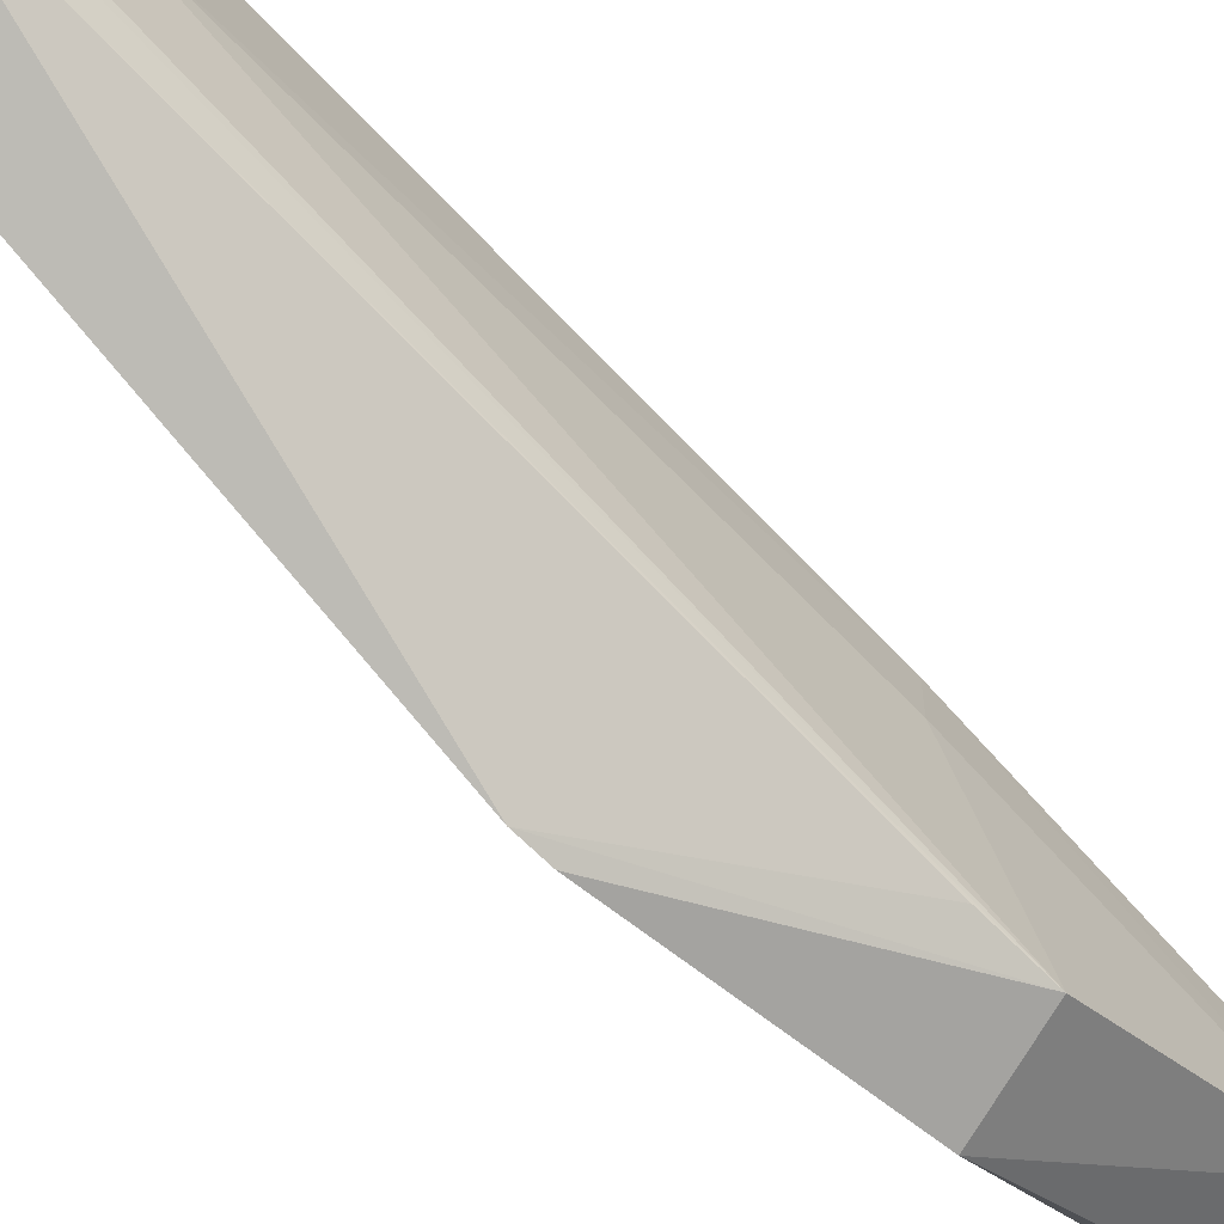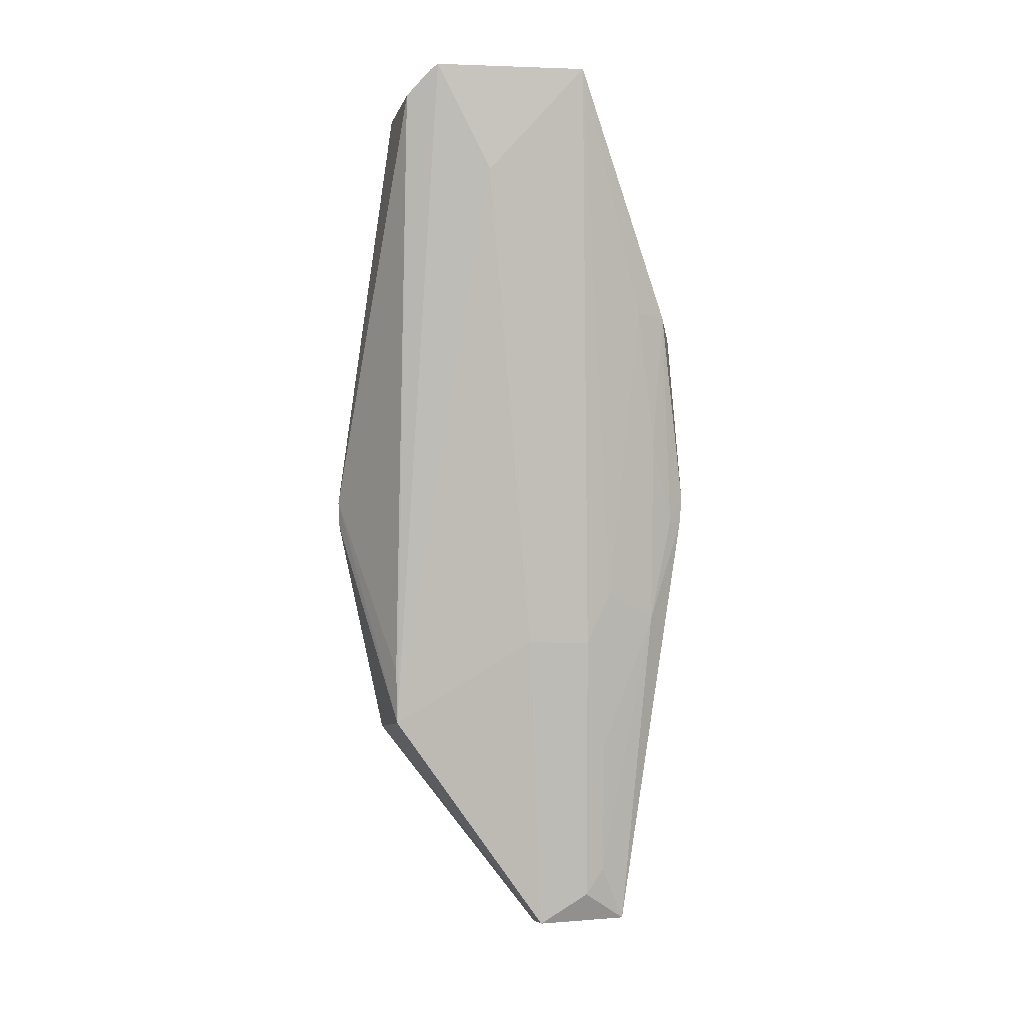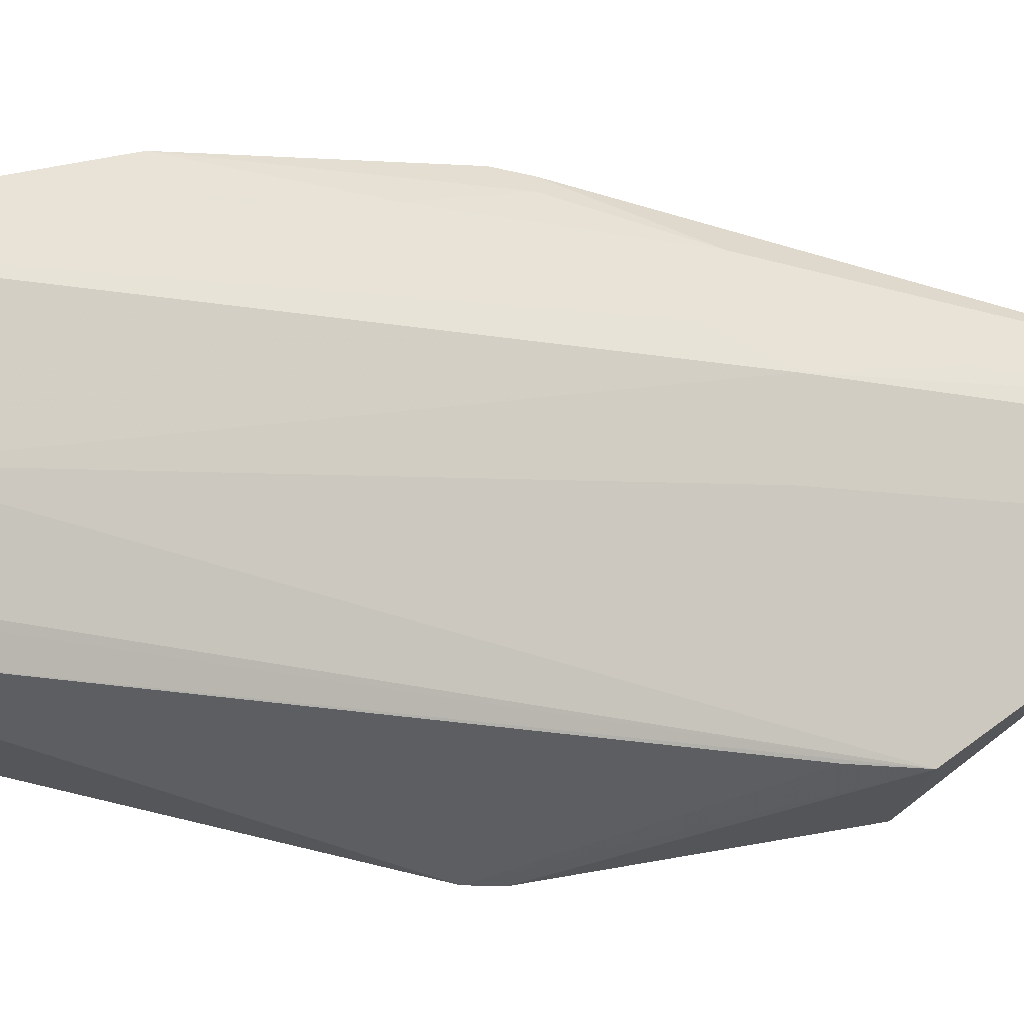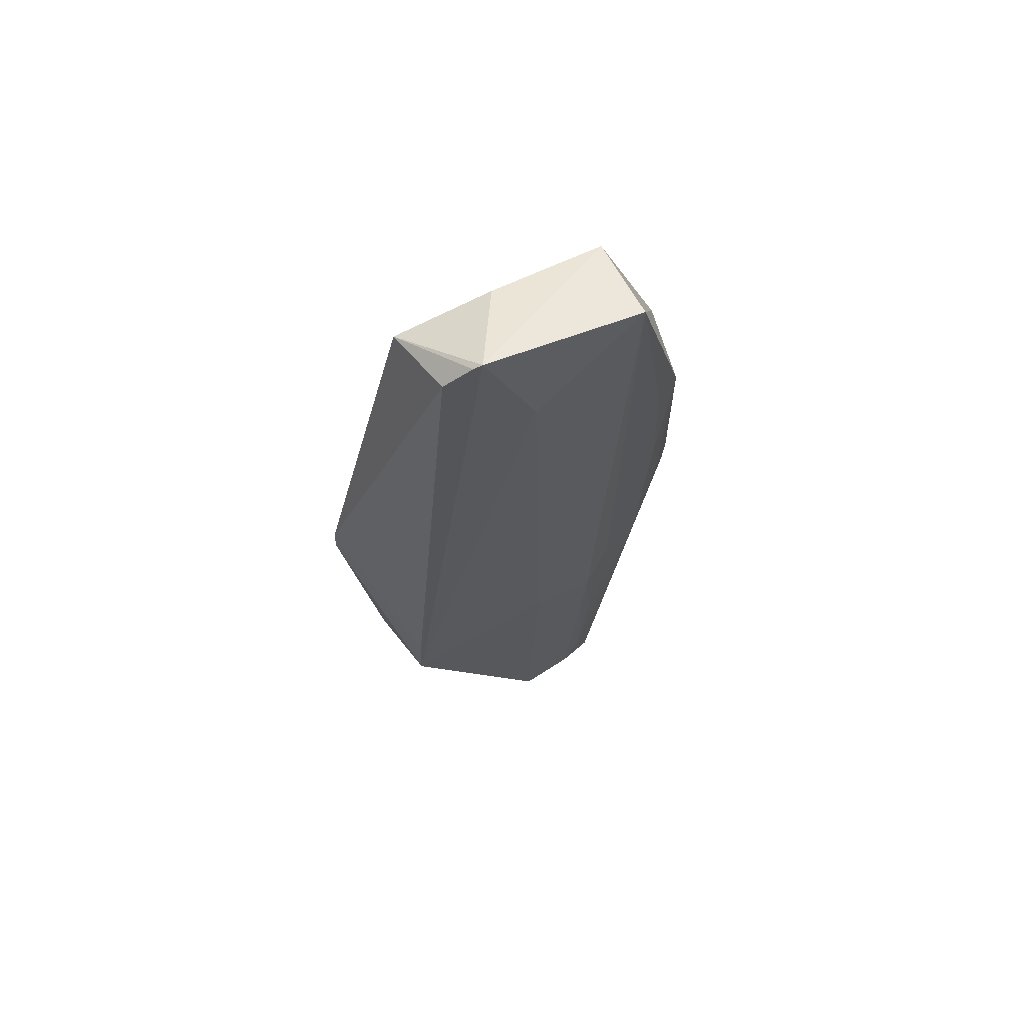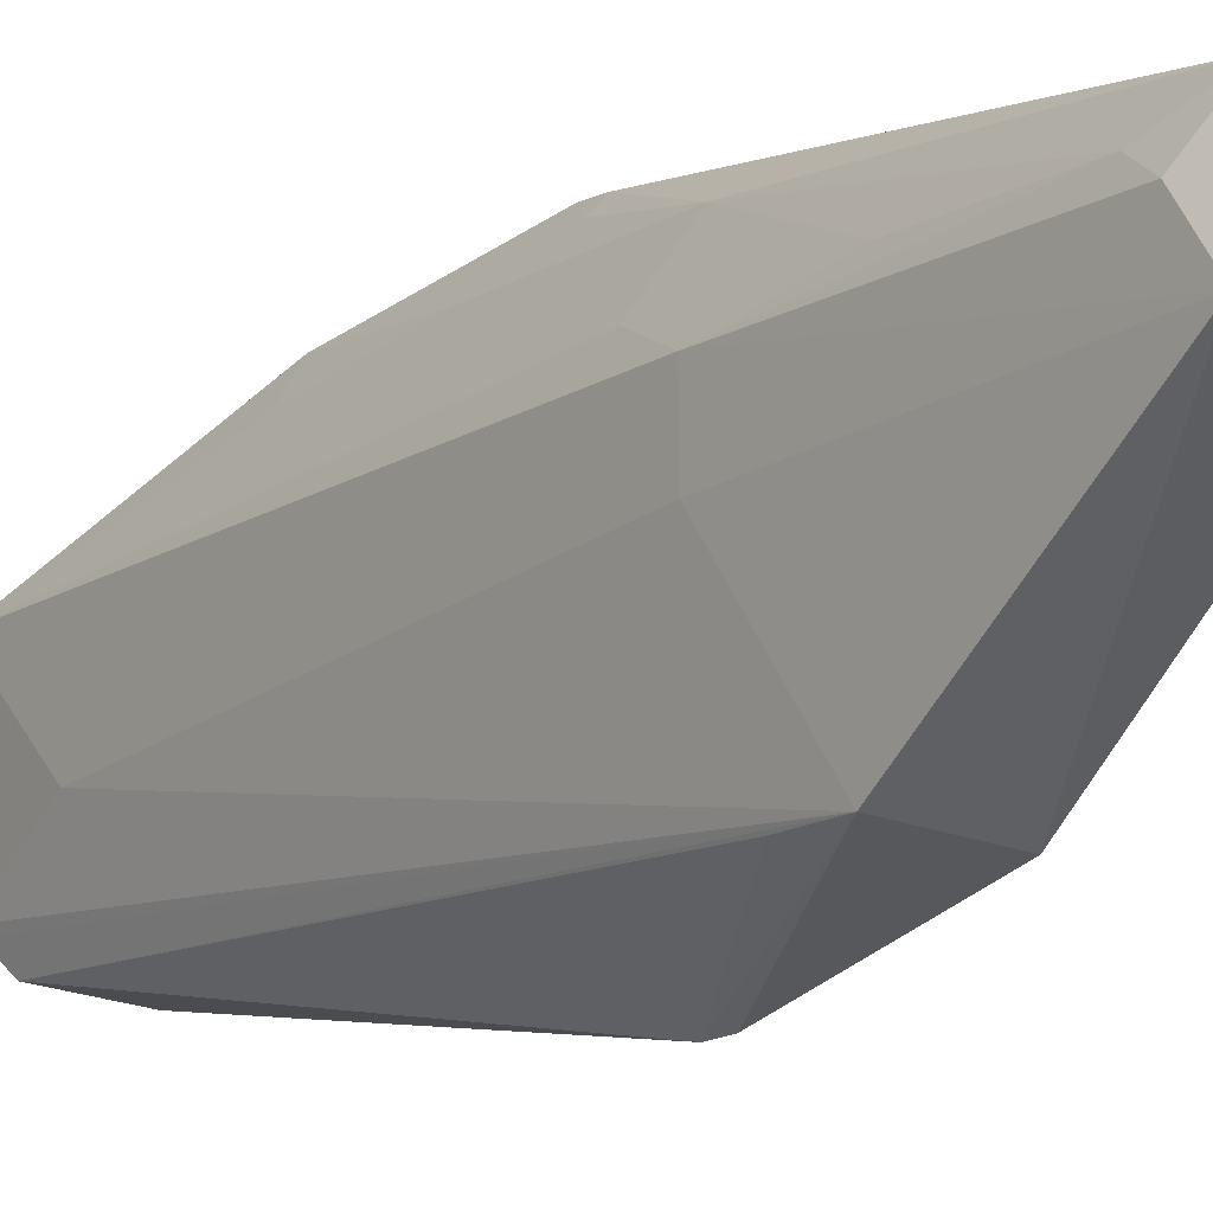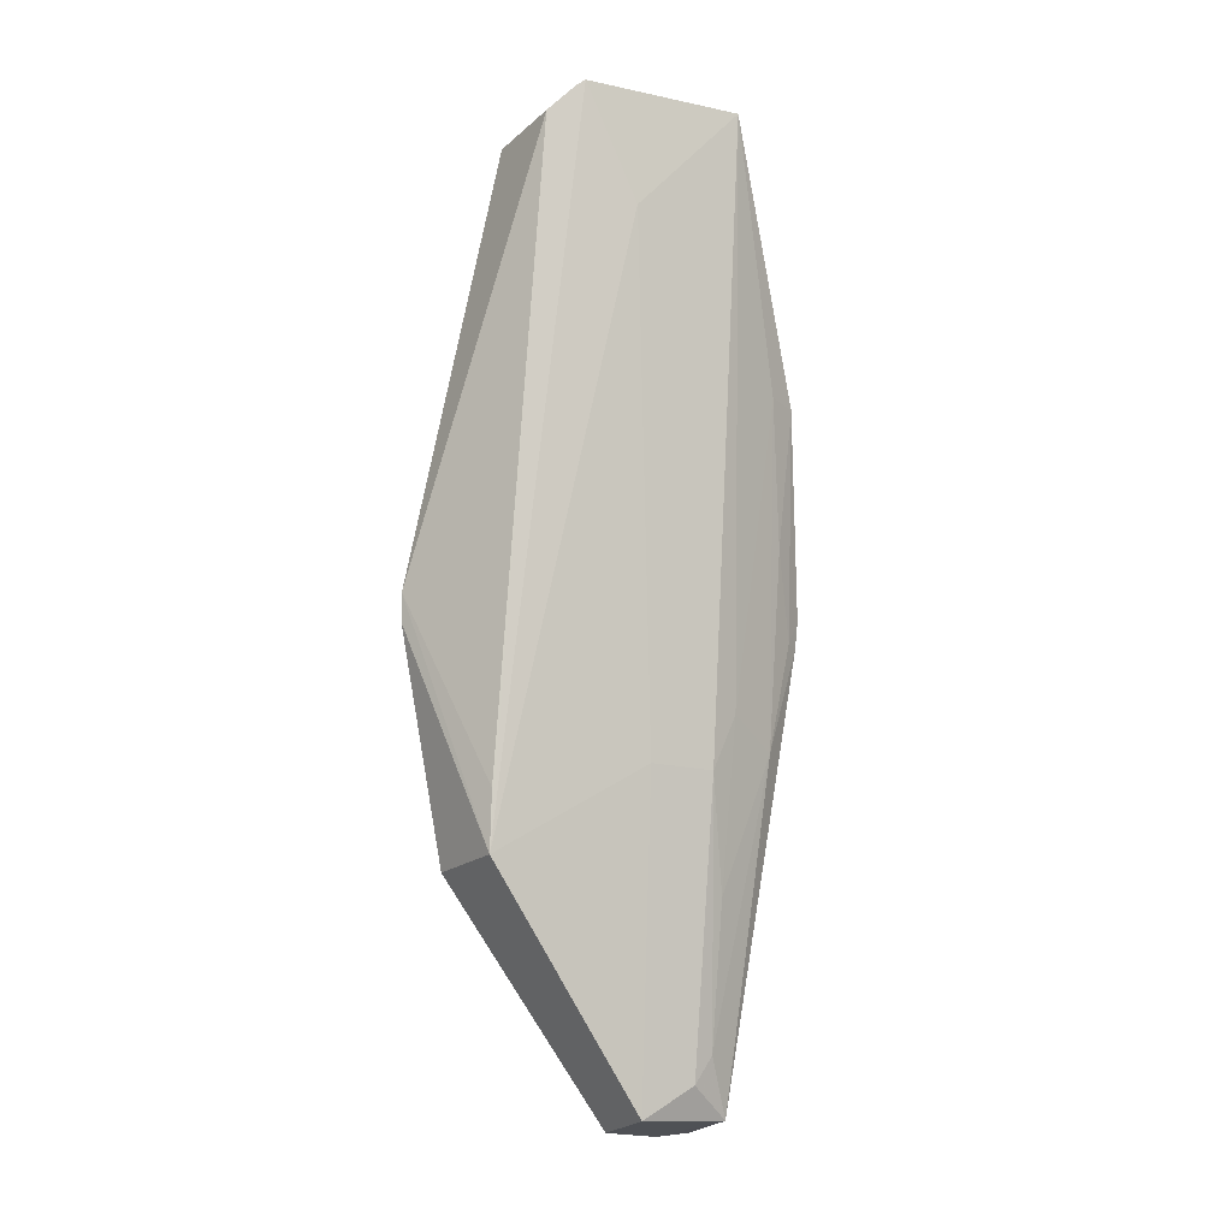
<metadata>
{"format":"obj","ext":"obj","renderer":"f3d","projection":"perspective","resolution":1024,"background":"white","views":[{"elev":-74.1,"azim":53.3,"up":"+Y"},{"elev":-4.9,"azim":82.8,"up":"+Z"},{"elev":-16.0,"azim":73.9,"up":"+Y"},{"elev":56.1,"azim":62.8,"up":"+Z"},{"elev":-11.8,"azim":152.6,"up":"+Y"},{"elev":-15.7,"azim":63.8,"up":"+Z"}]}
</metadata>
<code>
v 0.3521 -0.05773 0.1306
v 0.2942 -0.05765 -0.2336
v 0.3122 0.05427 -0.1863
v 0.2678 0.1136 0.005144
v 0.2596 -0.09268 -0.09926
v 0.2115 0.09251 -0.3566
v 0.3667 0.04346 0.1458
v 0.2987 -0.05882 -0.2023
v 0.3108 -0.0641 0.1269
v 0.2785 0.03093 -0.3548
v 0.2919 0.1151 -0.1125
v 0.2355 0.1138 -0.1762
v 0.2492 -0.06428 -0.2365
v 0.357 -0.009586 0.08755
v 0.3182 0.04605 0.1434
v 0.3115 0.01989 -0.1855
v 0.2691 0.08224 -0.3531
v 0.296 0.09617 -0.1709
v 0.3193 0.09955 0.009391
v 0.2281 0.1088 -0.2355
v 0.2931 0.1162 -0.0975
v 0.2575 -0.0918 -0.1141
v 0.2357 0.03224 -0.3587
v 0.361 -0.04049 0.1472
v 0.2824 0.05811 -0.3373
v 0.3114 0.06774 -0.156
v 0.2821 0.06816 -0.3224
v 0.2973 0.1081 -0.1113
v 0.3286 0.08316 0.01026
v 0.2234 0.06673 -0.3595
v 0.3193 -0.01486 0.1433
v 0.3591 -0.04462 0.1443
v 0.2964 0.06689 -0.2466
v 0.312 0.09485 -0.06589
f 8 5 2
f 8 2 1
f 8 1 5
f 9 5 1
f 9 4 5
f 12 6 5
f 12 5 4
f 13 10 2
f 14 3 7
f 15 7 4
f 15 4 9
f 16 10 3
f 16 2 10
f 16 14 2
f 16 3 14
f 18 17 11
f 19 4 7
f 20 12 11
f 20 6 12
f 20 17 6
f 20 11 17
f 21 12 4
f 21 11 12
f 21 4 19
f 22 13 2
f 22 2 5
f 22 5 6
f 22 6 13
f 23 13 6
f 23 10 13
f 24 14 7
f 24 2 14
f 24 7 15
f 25 3 10
f 25 10 17
f 26 7 3
f 27 17 18
f 27 25 17
f 27 3 25
f 28 18 11
f 28 21 19
f 28 11 21
f 29 19 7
f 29 26 18
f 29 7 26
f 30 17 10
f 30 10 23
f 30 23 6
f 30 6 17
f 31 24 15
f 31 15 9
f 31 9 24
f 32 24 9
f 32 9 1
f 32 1 2
f 32 2 24
f 33 26 3
f 33 18 26
f 33 27 18
f 33 3 27
f 34 28 19
f 34 18 28
f 34 29 18
f 34 19 29

</code>
